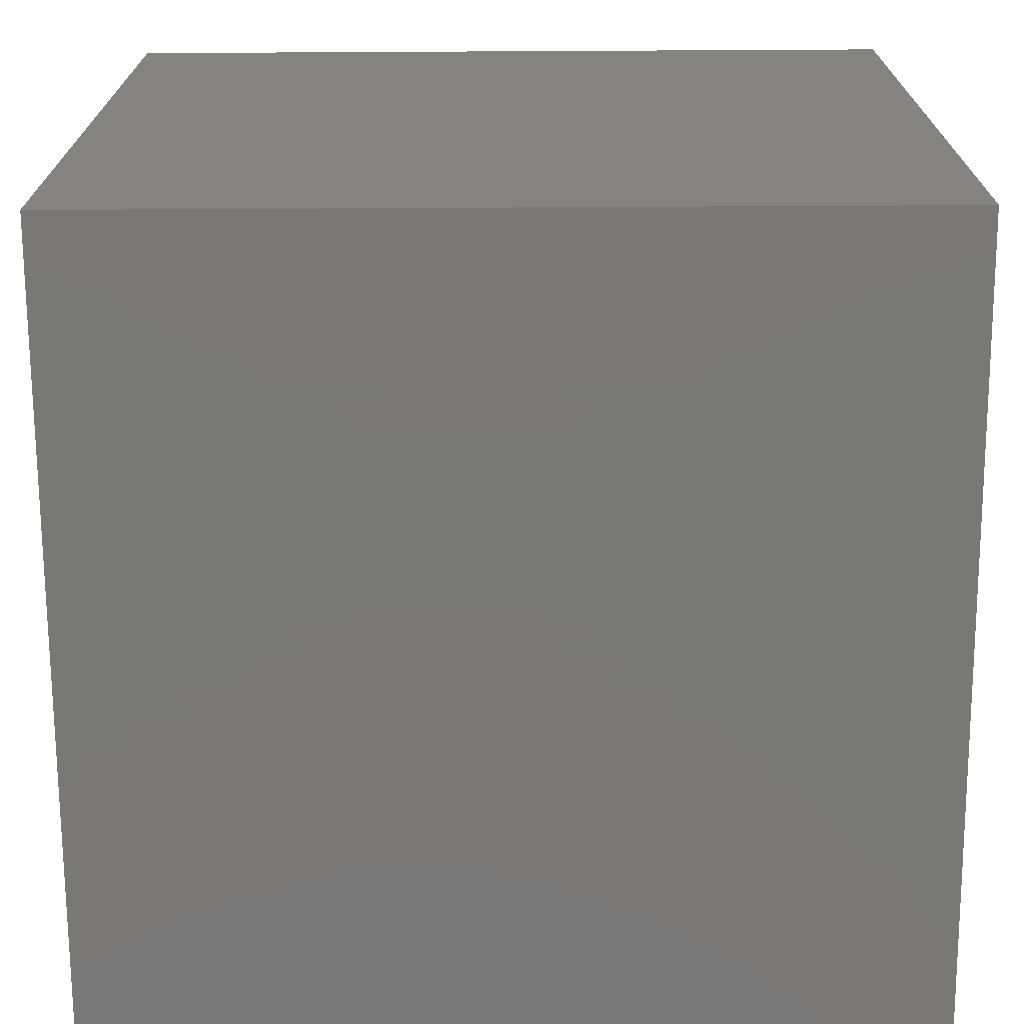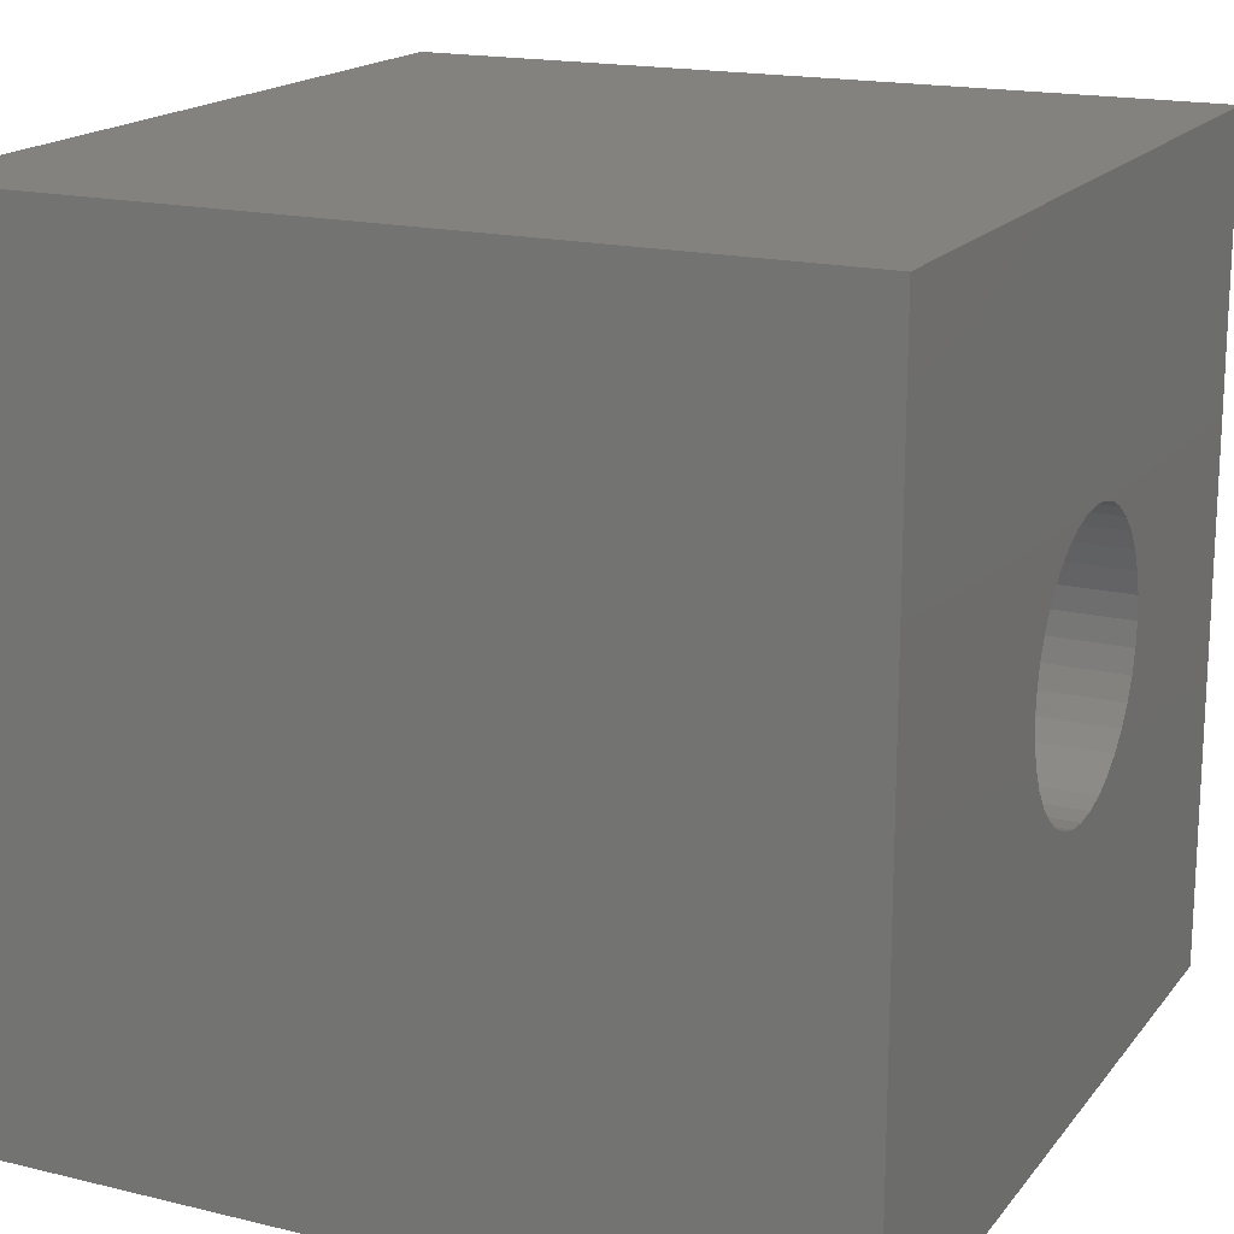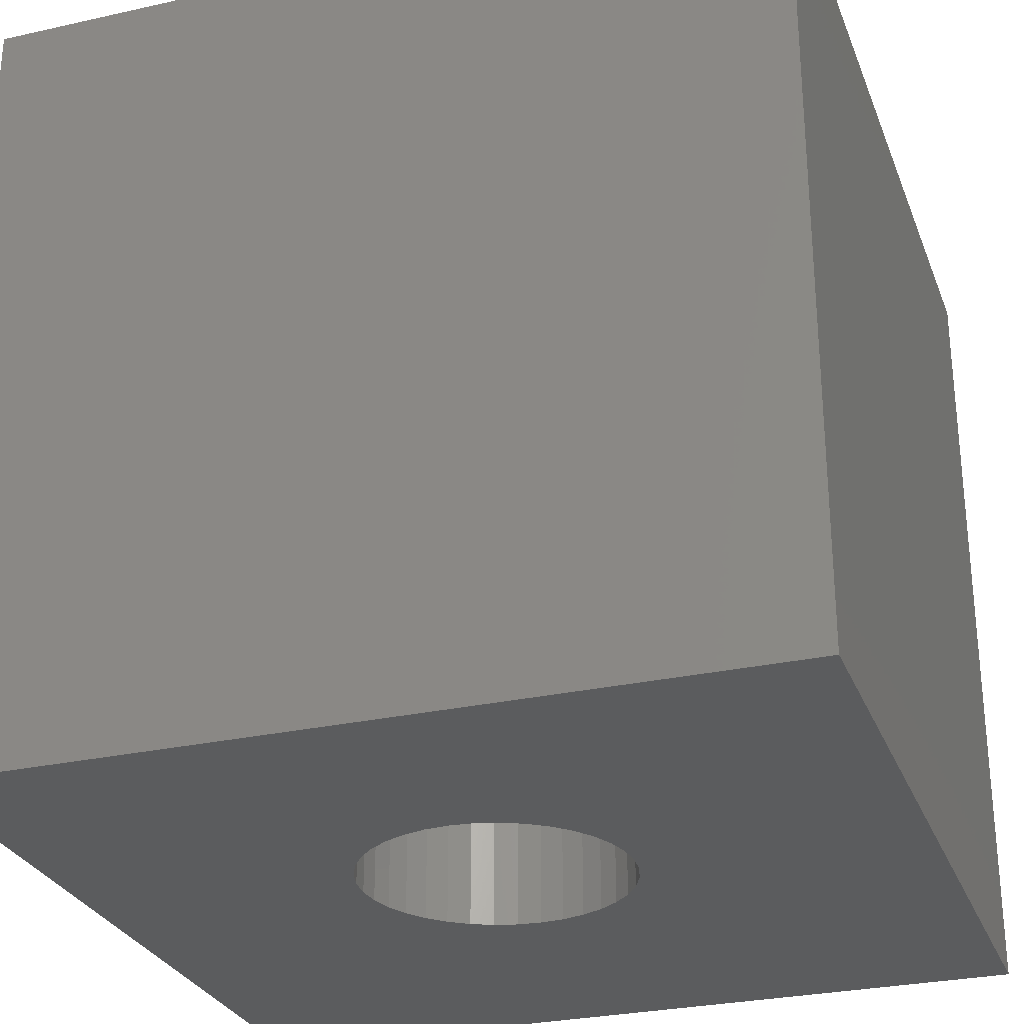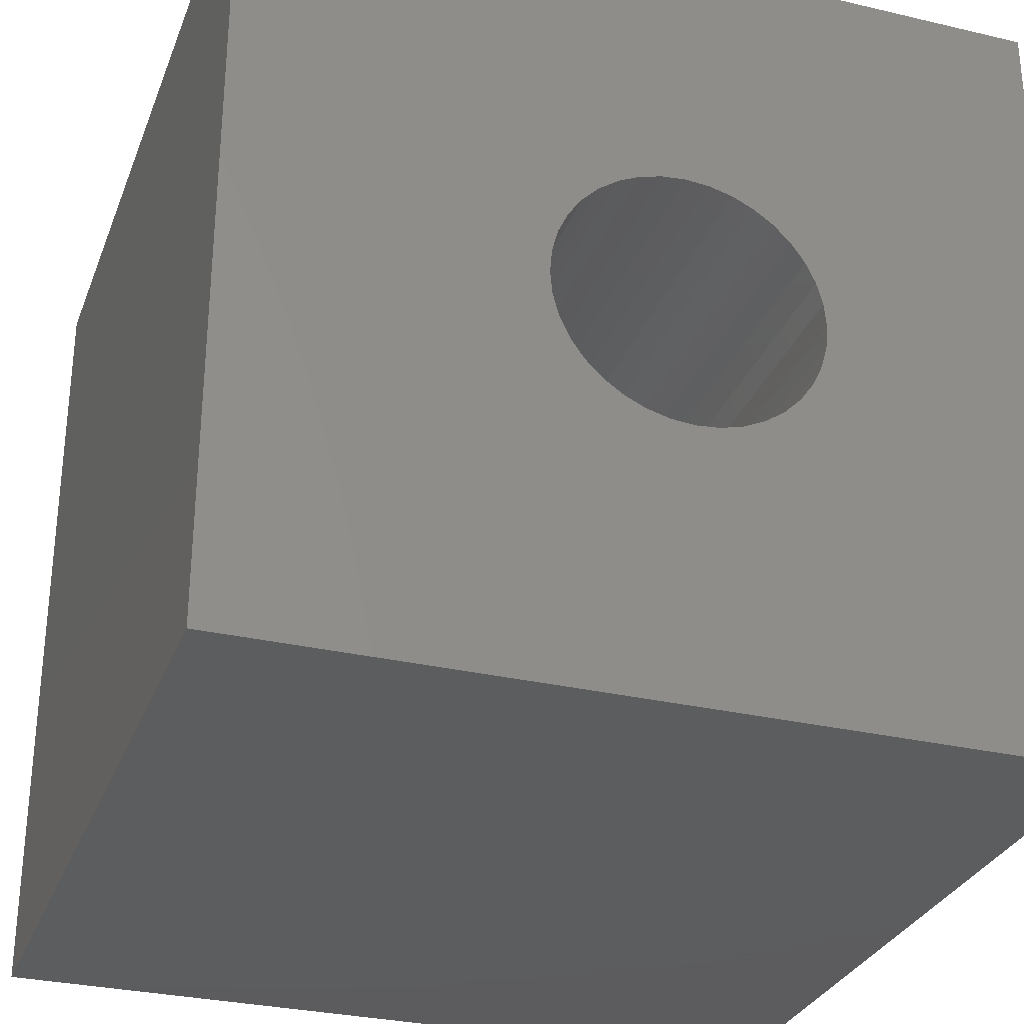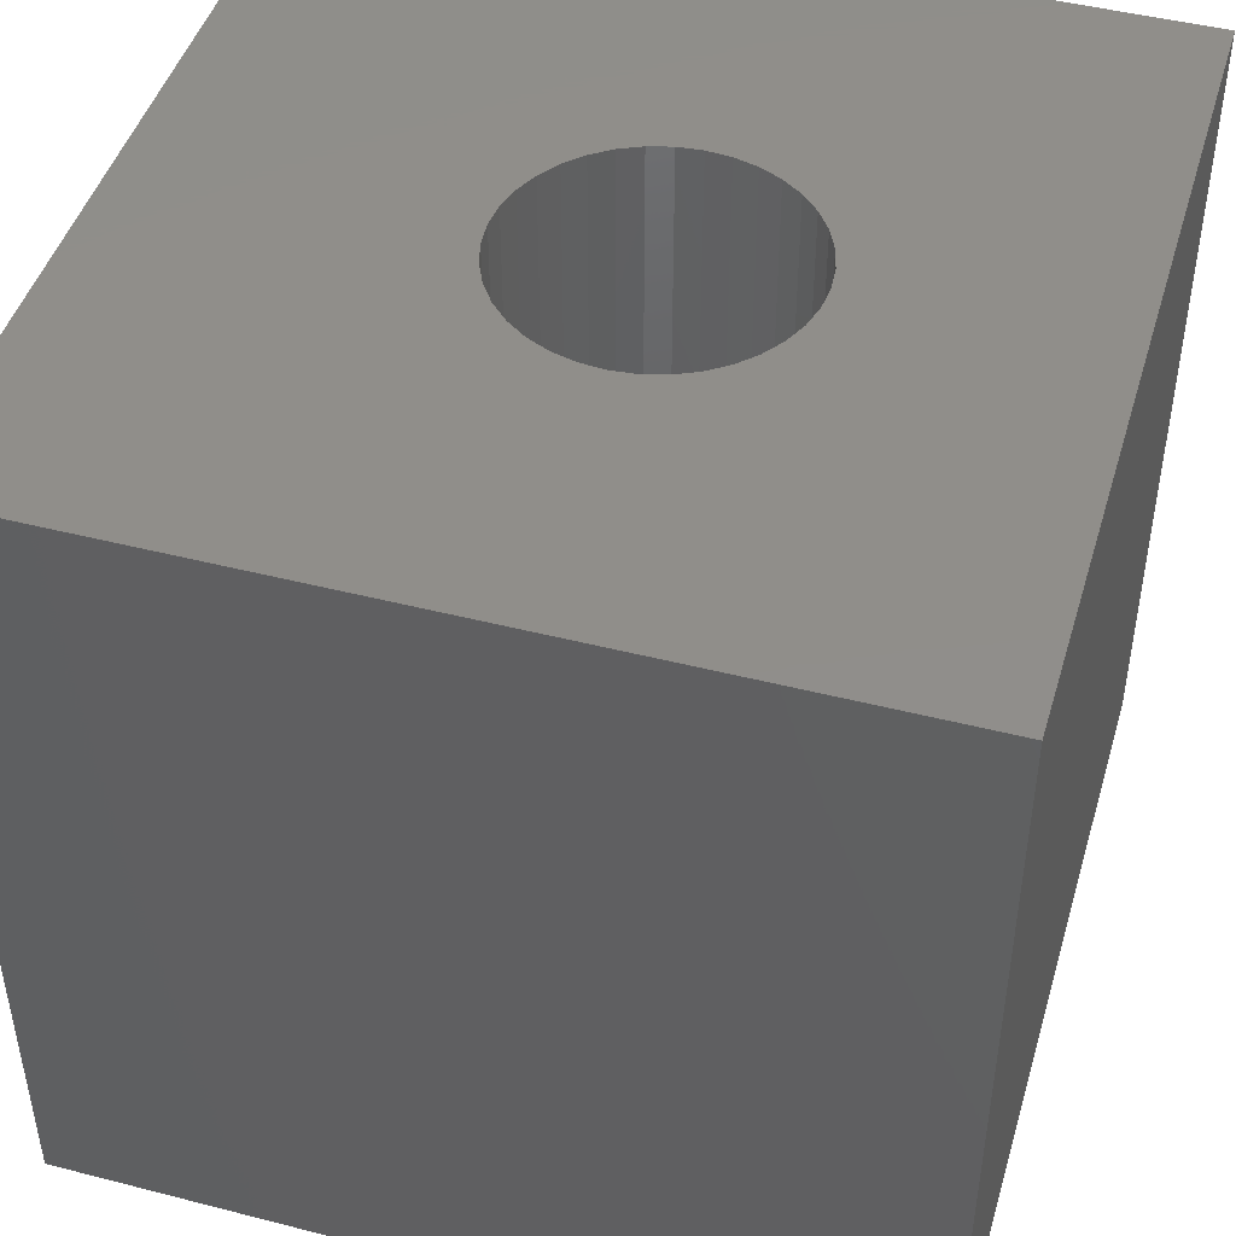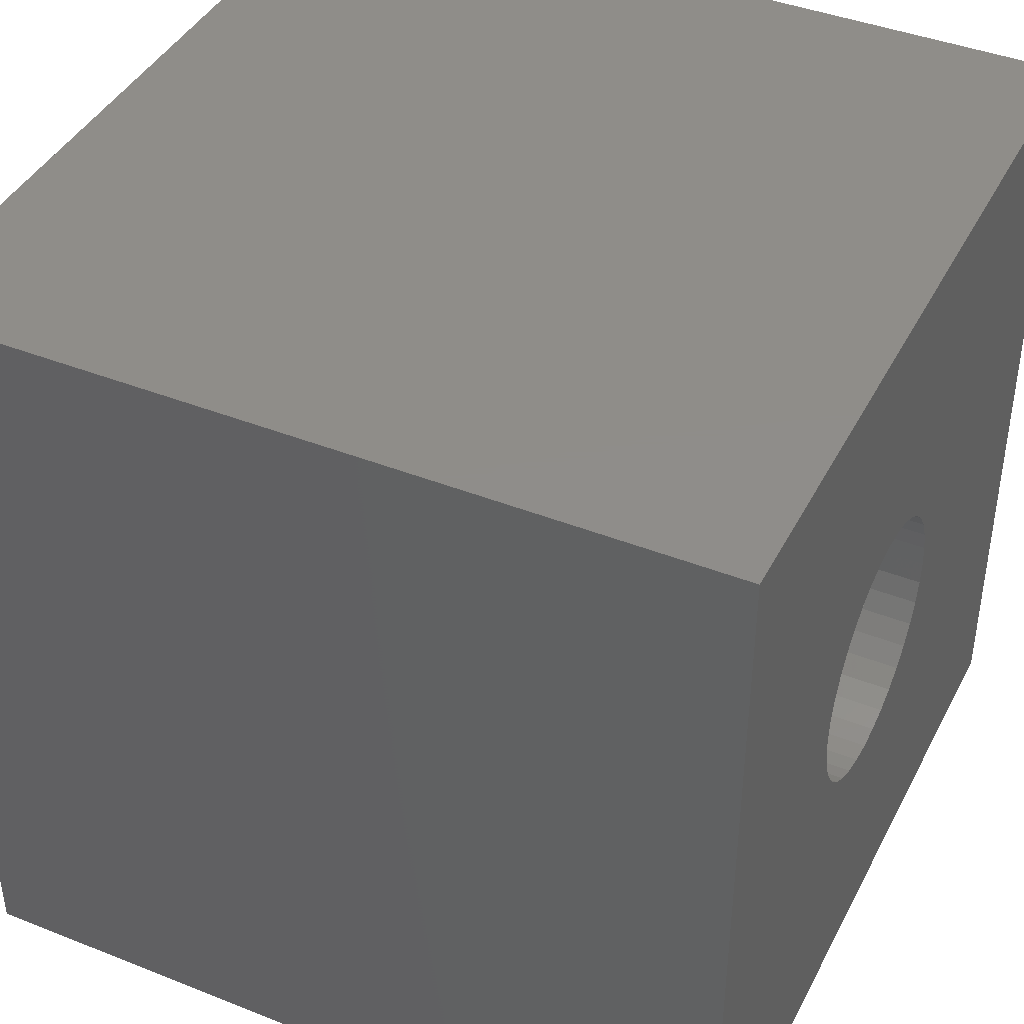
<metadata>
{"format":"stl","ext":"stl","renderer":"f3d","projection":"perspective","resolution":1024,"background":"white","views":[{"elev":-71.1,"azim":90.3,"up":"+Y"},{"elev":17.5,"azim":115.6,"up":"+Y"},{"elev":-28.5,"azim":-71.4,"up":"+Z"},{"elev":-30.3,"azim":161.2,"up":"+Y"},{"elev":45.9,"azim":-163.6,"up":"+Z"},{"elev":41.6,"azim":-64.4,"up":"+Y"}]}
</metadata>
<code>
# stl→obj: 80 verts, 160 faces
v 0 10 10
v 0 10 0
v 0 0 10
v 0 0 0
v 4.314 6.687 10
v 4.602 6.712 10
v 10 10 10
v 4.89 6.687 10
v 5.17 6.612 10
v 5.432 6.49 10
v 5.669 6.324 10
v 3.331 6.119 10
v 3.535 6.324 10
v 3.772 6.49 10
v 4.034 6.612 10
v 5.873 6.119 10
v 6.039 5.882 10
v 6.161 5.62 10
v 6.236 5.341 10
v 6.262 5.053 10
v 10 0 10
v 6.236 4.764 10
v 6.161 4.485 10
v 6.039 4.223 10
v 4.314 3.418 10
v 4.034 3.493 10
v 3.772 3.615 10
v 5.873 3.986 10
v 5.669 3.781 10
v 5.432 3.615 10
v 3.535 3.781 10
v 3.331 3.986 10
v 3.165 4.223 10
v 2.968 5.341 10
v 3.043 5.62 10
v 3.165 5.882 10
v 5.17 3.493 10
v 4.89 3.418 10
v 4.602 3.393 10
v 3.043 4.485 10
v 2.968 4.764 10
v 2.943 5.053 10
v 10 10 0
v 10 0 0
v 2.943 5.053 0
v 3.331 6.119 0
v 3.165 5.882 0
v 2.968 4.764 0
v 3.043 4.485 0
v 3.165 4.223 0
v 3.772 3.615 0
v 4.034 3.493 0
v 6.236 4.764 0
v 6.262 5.053 0
v 6.236 5.341 0
v 6.161 5.62 0
v 3.043 5.62 0
v 2.968 5.341 0
v 6.039 5.882 0
v 5.873 6.119 0
v 5.669 6.324 0
v 4.89 6.687 0
v 4.602 6.712 0
v 4.314 6.687 0
v 4.034 6.612 0
v 3.331 3.986 0
v 3.535 3.781 0
v 5.873 3.986 0
v 6.039 4.223 0
v 6.161 4.485 0
v 5.432 6.49 0
v 5.17 6.612 0
v 3.772 6.49 0
v 3.535 6.324 0
v 5.17 3.493 0
v 5.432 3.615 0
v 5.669 3.781 0
v 4.314 3.418 0
v 4.602 3.393 0
v 4.89 3.418 0
f 1 2 3
f 3 2 4
f 5 6 7
f 7 6 8
f 8 9 7
f 7 9 10
f 7 10 11
f 12 13 1
f 1 13 14
f 1 14 7
f 7 14 15
f 7 15 5
f 11 16 7
f 7 16 17
f 7 17 18
f 18 19 7
f 7 19 20
f 7 20 21
f 20 22 21
f 21 22 23
f 21 23 24
f 25 26 3
f 3 26 27
f 24 28 21
f 21 28 29
f 21 29 30
f 27 31 3
f 3 31 32
f 3 32 33
f 34 35 1
f 1 35 36
f 1 36 12
f 30 37 21
f 21 37 38
f 21 38 3
f 3 38 39
f 3 39 25
f 33 40 3
f 3 40 41
f 3 41 1
f 1 41 42
f 1 42 34
f 43 7 44
f 44 7 21
f 4 2 45
f 46 47 2
f 45 48 4
f 4 48 49
f 4 49 50
f 51 52 4
f 43 44 53
f 53 54 43
f 43 54 55
f 43 55 56
f 47 57 2
f 2 57 58
f 2 58 45
f 56 59 43
f 43 59 60
f 43 60 61
f 2 43 62
f 62 63 2
f 2 63 64
f 2 64 65
f 50 66 4
f 4 66 67
f 4 67 51
f 68 69 44
f 44 69 70
f 44 70 53
f 61 71 43
f 43 71 72
f 43 72 62
f 65 73 2
f 2 73 74
f 2 74 46
f 75 76 44
f 44 76 77
f 44 77 68
f 52 78 4
f 4 78 79
f 4 79 44
f 44 79 80
f 44 80 75
f 7 43 1
f 1 43 2
f 44 21 4
f 4 21 3
f 53 20 54
f 54 20 19
f 54 19 55
f 55 19 18
f 55 18 56
f 56 18 17
f 56 17 59
f 59 17 16
f 59 16 60
f 60 16 11
f 60 11 61
f 61 11 10
f 61 10 71
f 71 10 9
f 71 9 72
f 72 9 8
f 72 8 62
f 62 8 6
f 62 6 63
f 63 6 5
f 63 5 64
f 64 5 15
f 64 15 65
f 65 15 14
f 65 14 73
f 73 14 13
f 73 13 74
f 74 13 12
f 74 12 46
f 46 12 36
f 46 36 47
f 47 36 35
f 47 35 57
f 57 35 34
f 57 34 58
f 58 34 42
f 58 42 45
f 45 42 41
f 45 41 48
f 48 41 40
f 48 40 49
f 49 40 33
f 49 33 50
f 50 33 32
f 50 32 66
f 66 32 31
f 66 31 67
f 67 31 27
f 67 27 51
f 51 27 26
f 51 26 52
f 52 26 25
f 52 25 78
f 78 25 39
f 78 39 79
f 79 39 38
f 79 38 80
f 80 38 37
f 80 37 75
f 75 37 30
f 75 30 76
f 76 30 29
f 76 29 77
f 77 29 28
f 77 28 68
f 68 28 24
f 68 24 69
f 69 24 23
f 69 23 70
f 70 23 22
f 70 22 53
f 53 22 20

</code>
